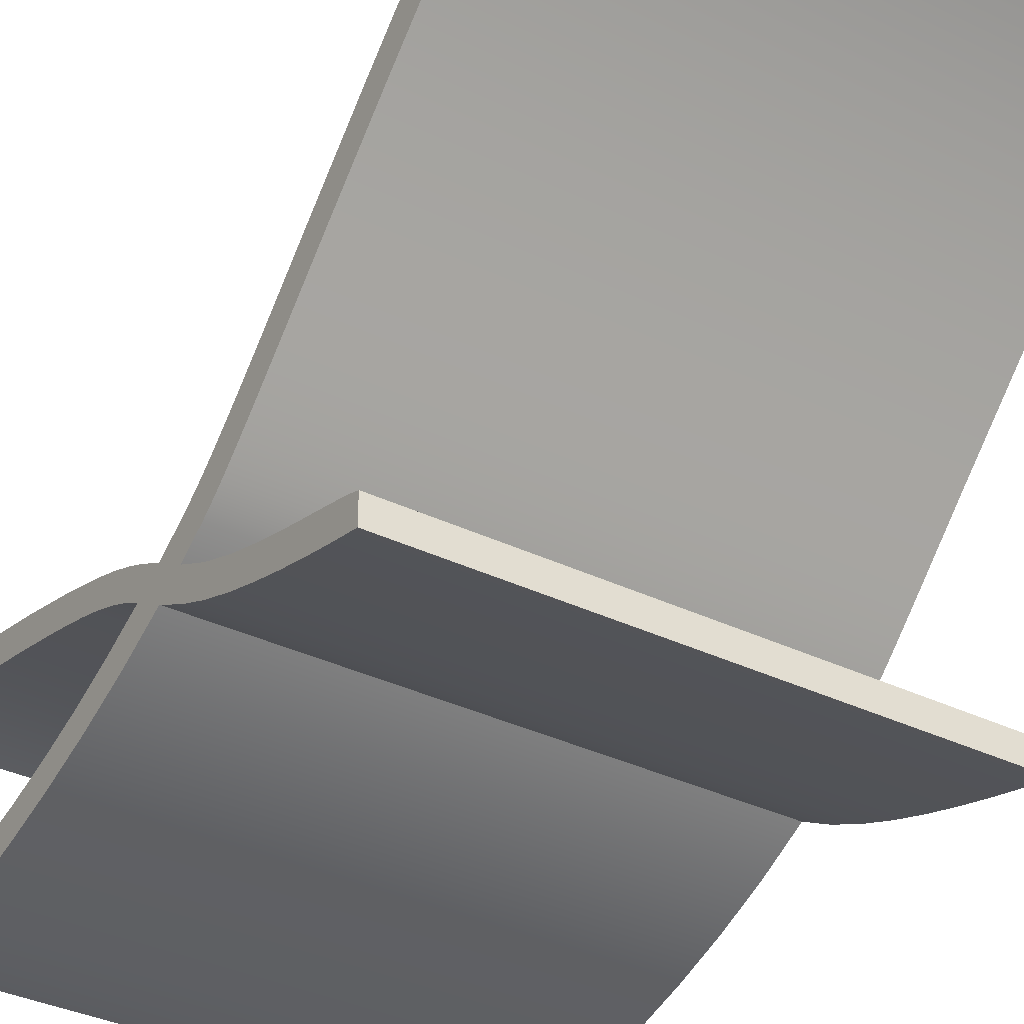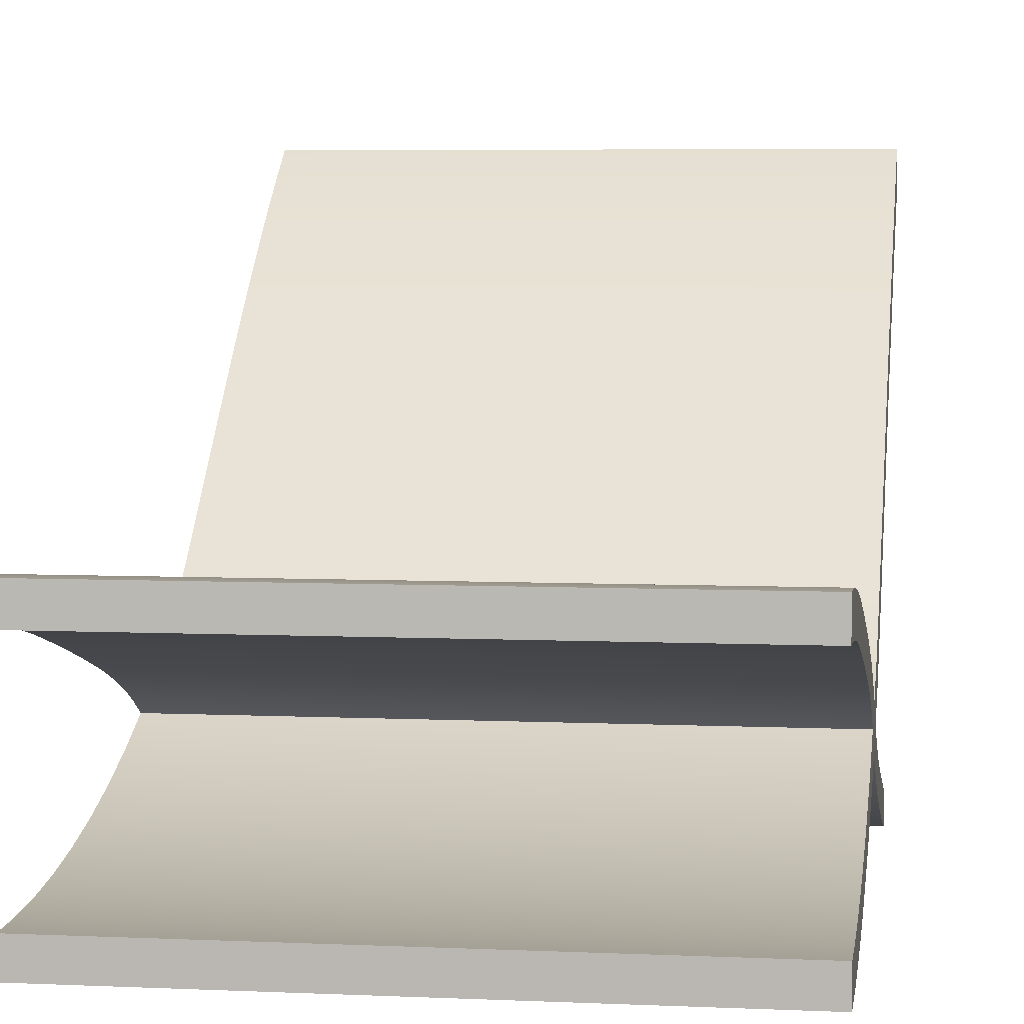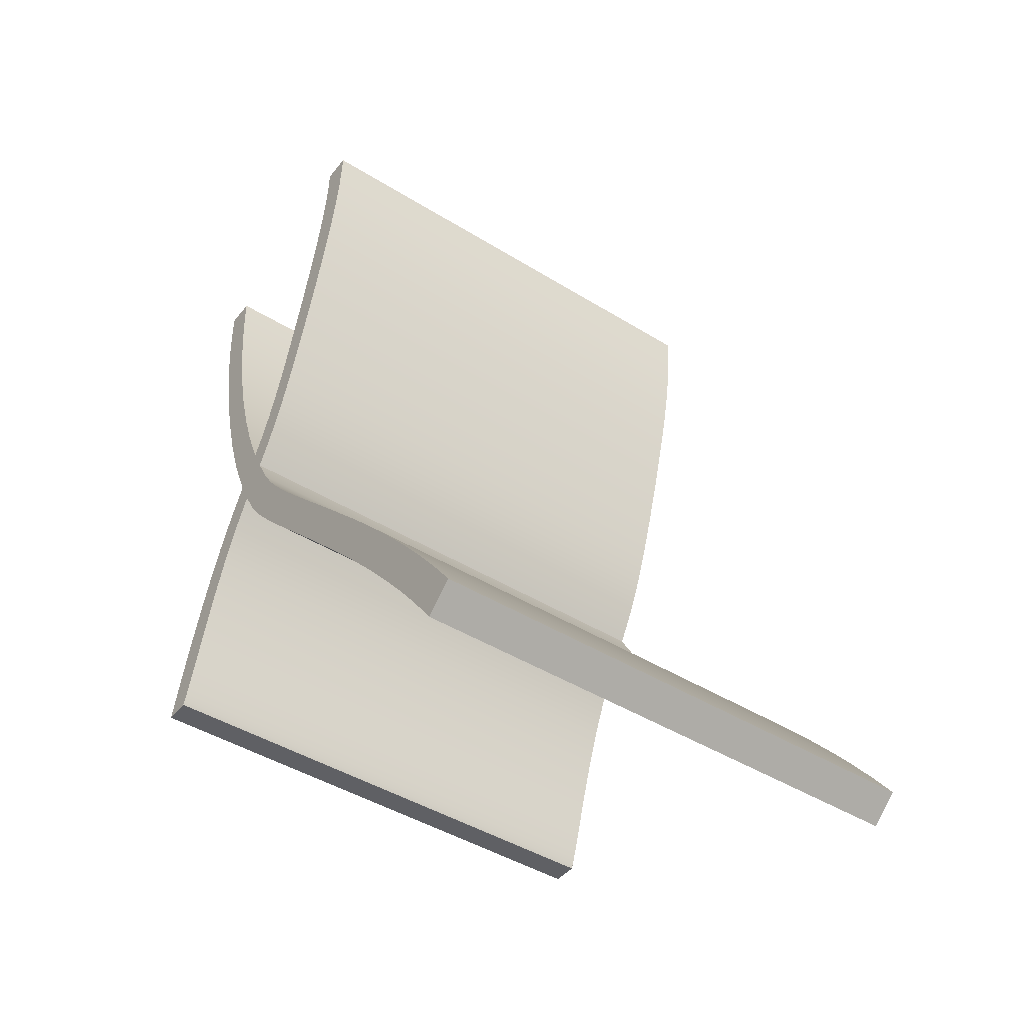
<metadata>
{"format":"obj","ext":"obj","renderer":"f3d","projection":"perspective","resolution":1024,"background":"white","views":[{"elev":-36.4,"azim":148.0,"up":"+Y"},{"elev":5.2,"azim":8.2,"up":"+Y"},{"elev":-44.5,"azim":144.2,"up":"+Z"}]}
</metadata>
<code>
v 0 -3.909 26.25
v 0 -3.963 24.74
v 0 -4.105 23.14
v 0 -4.335 21.44
v 0 -4.653 19.64
v 0 -5.055 17.76
v 0 -5.532 15.8
v 0 -6.646 11.77
v 0 -7.864 7.792
v 0 -8.487 5.893
v 0 -9.124 4.073
v 0 -9.794 2.333
v 0 -10.52 0.6665
v 0 -11.34 -0.9376
v 0 -12.25 -2.489
v -34 -12.25 -2.489
v -34 -11.34 -0.9376
v -34 -10.52 0.6665
v -34 -9.794 2.333
v -34 -9.124 4.073
v -34 -8.487 5.893
v -34 -7.864 7.792
v -34 -6.646 11.77
v -34 -5.532 15.8
v -34 -5.055 17.76
v -34 -4.653 19.64
v -34 -4.335 21.44
v -34 -4.105 23.14
v -34 -3.963 24.74
v -34 -3.909 26.25
v 0 -5.909 26.25
v 0 -3.909 26.25
v -34 -3.909 26.25
v -34 -5.909 26.25
v 0 -13.25 -0.6031
v 0 -12.44 0.7883
v 0 -11.74 2.222
v 0 -11.12 3.713
v 0 -10.56 5.28
v 0 -10.02 6.936
v 0 -9.487 8.685
v 0 -8.417 12.41
v 0 -7.413 16.23
v 0 -6.978 18.1
v 0 -6.61 19.9
v 0 -6.316 21.62
v 0 -6.101 23.26
v 0 -5.965 24.8
v 0 -5.909 26.25
v -34 -5.909 26.25
v -34 -5.965 24.8
v -34 -6.101 23.26
v -34 -6.316 21.62
v -34 -6.61 19.9
v -34 -6.978 18.1
v -34 -7.413 16.23
v -34 -8.417 12.41
v -34 -9.487 8.685
v -34 -10.02 6.936
v -34 -10.56 5.28
v -34 -11.12 3.713
v -34 -11.74 2.222
v -34 -12.44 0.7883
v -34 -13.25 -0.6031
v 0 -18.64 22.14
v 0 -18.54 19.56
v 0 -18.3 16.88
v 0 -17.91 14.11
v 0 -17.34 11.25
v 0 -16.59 8.306
v 0 -15.66 5.323
v 0 -14.55 2.341
v 0 -13.25 -0.6031
v -34 -13.25 -0.6031
v -34 -14.55 2.341
v -34 -15.66 5.323
v -34 -16.59 8.306
v -34 -17.34 11.25
v -34 -17.91 14.11
v -34 -18.3 16.88
v -34 -18.54 19.56
v -34 -18.64 22.14
v 0 -20.64 22.14
v 0 -18.64 22.14
v -34 -18.64 22.14
v -34 -20.64 22.14
v 0 -14.68 -2.902
v 0 -16.23 0.5148
v 0 -17.53 4.033
v 0 -18.59 7.539
v 0 -19.42 10.93
v 0 -19.75 12.55
v 0 -20.04 14.12
v 0 -20.26 15.62
v 0 -20.44 17.06
v 0 -20.57 18.44
v 0 -20.64 19.74
v 0 -20.67 20.98
v 0 -20.64 22.14
v -34 -20.64 22.14
v -34 -20.67 20.98
v -34 -20.64 19.74
v -34 -20.57 18.44
v -34 -20.44 17.06
v -34 -20.26 15.62
v -34 -20.04 14.12
v -34 -19.75 12.55
v -34 -19.42 10.93
v -34 -18.59 7.539
v -34 -17.53 4.033
v -34 -16.23 0.5148
v -34 -14.68 -2.902
v 0 -21.39 -20.36
v 0 -20.86 -18.39
v 0 -20.28 -16.33
v 0 -19.62 -14.18
v 0 -18.87 -11.94
v 0 -18.03 -9.65
v 0 -17.06 -7.343
v 0 -15.95 -5.079
v 0 -14.68 -2.902
v -34 -14.68 -2.902
v -34 -15.95 -5.079
v -34 -17.06 -7.343
v -34 -18.03 -9.65
v -34 -18.87 -11.94
v -34 -19.62 -14.18
v -34 -20.28 -16.33
v -34 -20.86 -18.39
v -34 -21.39 -20.36
v 0 -19.63 -20.36
v 0 -21.39 -20.36
v -34 -21.39 -20.36
v -34 -19.63 -20.36
v 0 -13.7 -4.753
v 0 -14.96 -7.044
v 0 -16.05 -9.536
v 0 -16.98 -12.09
v 0 -17.78 -14.54
v 0 -18.12 -15.66
v 0 -18.43 -16.69
v 0 -18.7 -17.62
v 0 -18.95 -18.42
v 0 -19.16 -19.09
v 0 -19.35 -19.64
v 0 -19.5 -20.06
v 0 -19.63 -20.36
v -34 -19.63 -20.36
v -34 -19.5 -20.06
v -34 -19.35 -19.64
v -34 -19.16 -19.09
v -34 -18.95 -18.42
v -34 -18.7 -17.62
v -34 -18.43 -16.69
v -34 -18.12 -15.66
v -34 -17.78 -14.54
v -34 -16.98 -12.09
v -34 -16.05 -9.536
v -34 -14.96 -7.044
v -34 -13.7 -4.753
v 0 11.71 -34.65
v 0 10.29 -32.68
v 0 8.707 -30.61
v 0 6.969 -28.45
v 0 5.077 -26.2
v 0 3.042 -23.87
v 0 0.8897 -21.48
v 0 -3.579 -16.69
v 0 -5.741 -14.42
v 0 -6.762 -13.34
v 0 -7.727 -12.32
v 0 -8.624 -11.36
v 0 -9.443 -10.47
v 0 -10.18 -9.651
v 0 -10.83 -8.91
v 0 -11.38 -8.243
v 0 -11.86 -7.646
v 0 -12.26 -7.109
v 0 -12.59 -6.618
v 0 -13.7 -4.753
v -34 -13.7 -4.753
v -34 -12.59 -6.618
v -34 -12.26 -7.109
v -34 -11.86 -7.646
v -34 -11.38 -8.243
v -34 -10.83 -8.91
v -34 -10.18 -9.651
v -34 -9.443 -10.47
v -34 -8.624 -11.36
v -34 -7.727 -12.32
v -34 -6.762 -13.34
v -34 -5.741 -14.42
v -34 -3.579 -16.69
v -34 0.8897 -21.48
v -34 3.042 -23.87
v -34 5.077 -26.2
v -34 6.969 -28.45
v -34 8.707 -30.61
v -34 10.29 -32.68
v -34 11.71 -34.65
v 0 13.55 -33.12
v 0 11.71 -34.65
v -34 11.71 -34.65
v -34 13.55 -33.12
v 0 -12.25 -2.489
v 0 -11.03 -4.667
v 0 -10.26 -5.807
v 0 -9.773 -6.443
v 0 -9.212 -7.139
v 0 -8.566 -7.9
v 0 -7.836 -8.728
v 0 -7.025 -9.623
v 0 -6.138 -10.58
v 0 -5.184 -11.6
v 0 -4.172 -12.67
v 0 -2.024 -14.93
v 0 2.449 -19.69
v 0 4.622 -22.09
v 0 6.688 -24.44
v 0 8.622 -26.72
v 0 10.41 -28.93
v 0 12.05 -31.07
v 0 13.55 -33.12
v -34 13.55 -33.12
v -34 12.05 -31.07
v -34 10.41 -28.93
v -34 8.622 -26.72
v -34 6.688 -24.44
v -34 4.622 -22.09
v -34 2.449 -19.69
v -34 -2.024 -14.93
v -34 -4.172 -12.67
v -34 -5.184 -11.6
v -34 -6.138 -10.58
v -34 -7.025 -9.623
v -34 -7.836 -8.728
v -34 -8.566 -7.9
v -34 -9.212 -7.139
v -34 -9.773 -6.443
v -34 -10.26 -5.807
v -34 -11.03 -4.667
v -34 -12.25 -2.489
v 0 13.55 -33.12
v 0 12.05 -31.07
v 0 10.41 -28.93
v 0 8.622 -26.72
v 0 6.688 -24.44
v 0 4.622 -22.09
v 0 2.449 -19.69
v 0 -2.024 -14.93
v 0 -4.172 -12.67
v 0 -5.184 -11.6
v 0 -6.138 -10.58
v 0 -7.025 -9.623
v 0 -7.836 -8.728
v 0 -8.566 -7.9
v 0 -9.212 -7.139
v 0 -9.773 -6.443
v 0 -10.26 -5.807
v 0 -11.03 -4.667
v 0 -12.25 -2.489
v 0 -11.34 -0.9376
v 0 -10.52 0.6665
v 0 -9.794 2.333
v 0 -9.124 4.073
v 0 -8.487 5.893
v 0 -7.864 7.792
v 0 -6.646 11.77
v 0 -5.532 15.8
v 0 -5.055 17.76
v 0 -4.653 19.64
v 0 -4.335 21.44
v 0 -4.105 23.14
v 0 -3.963 24.74
v 0 -3.909 26.25
v 0 -5.909 26.25
v 0 -5.965 24.8
v 0 -6.101 23.26
v 0 -6.316 21.62
v 0 -6.61 19.9
v 0 -6.978 18.1
v 0 -7.413 16.23
v 0 -8.417 12.41
v 0 -9.487 8.685
v 0 -10.02 6.936
v 0 -10.56 5.28
v 0 -11.12 3.713
v 0 -11.74 2.222
v 0 -12.44 0.7883
v 0 -13.25 -0.6031
v 0 -14.55 2.341
v 0 -15.66 5.323
v 0 -16.59 8.306
v 0 -17.34 11.25
v 0 -17.91 14.11
v 0 -18.3 16.88
v 0 -18.54 19.56
v 0 -18.64 22.14
v 0 -20.64 22.14
v 0 -20.67 20.98
v 0 -20.64 19.74
v 0 -20.57 18.44
v 0 -20.44 17.06
v 0 -20.26 15.62
v 0 -20.04 14.12
v 0 -19.75 12.55
v 0 -19.42 10.93
v 0 -18.59 7.539
v 0 -17.53 4.033
v 0 -16.23 0.5148
v 0 -14.68 -2.902
v 0 -15.95 -5.079
v 0 -17.06 -7.343
v 0 -18.03 -9.65
v 0 -18.87 -11.94
v 0 -19.62 -14.18
v 0 -20.28 -16.33
v 0 -20.86 -18.39
v 0 -21.39 -20.36
v 0 -19.63 -20.36
v 0 -19.5 -20.06
v 0 -19.35 -19.64
v 0 -19.16 -19.09
v 0 -18.95 -18.42
v 0 -18.7 -17.62
v 0 -18.43 -16.69
v 0 -18.12 -15.66
v 0 -17.78 -14.54
v 0 -16.98 -12.09
v 0 -16.05 -9.536
v 0 -14.96 -7.044
v 0 -13.7 -4.753
v 0 -12.59 -6.618
v 0 -12.26 -7.109
v 0 -11.86 -7.646
v 0 -11.38 -8.243
v 0 -10.83 -8.91
v 0 -10.18 -9.651
v 0 -9.443 -10.47
v 0 -8.624 -11.36
v 0 -7.727 -12.32
v 0 -6.762 -13.34
v 0 -5.741 -14.42
v 0 -3.579 -16.69
v 0 0.8897 -21.48
v 0 3.042 -23.87
v 0 5.077 -26.2
v 0 6.969 -28.45
v 0 8.707 -30.61
v 0 10.29 -32.68
v 0 11.71 -34.65
v -34 -12.25 -2.489
v -34 -11.03 -4.667
v -34 -10.26 -5.807
v -34 -9.773 -6.443
v -34 -9.212 -7.139
v -34 -8.566 -7.9
v -34 -7.836 -8.728
v -34 -7.025 -9.623
v -34 -6.138 -10.58
v -34 -5.184 -11.6
v -34 -4.172 -12.67
v -34 -2.024 -14.93
v -34 2.449 -19.69
v -34 4.622 -22.09
v -34 6.688 -24.44
v -34 8.622 -26.72
v -34 10.41 -28.93
v -34 12.05 -31.07
v -34 13.55 -33.12
v -34 11.71 -34.65
v -34 10.29 -32.68
v -34 8.707 -30.61
v -34 6.969 -28.45
v -34 5.077 -26.2
v -34 3.042 -23.87
v -34 0.8897 -21.48
v -34 -3.579 -16.69
v -34 -5.741 -14.42
v -34 -6.762 -13.34
v -34 -7.727 -12.32
v -34 -8.624 -11.36
v -34 -9.443 -10.47
v -34 -10.18 -9.651
v -34 -10.83 -8.91
v -34 -11.38 -8.243
v -34 -11.86 -7.646
v -34 -12.26 -7.109
v -34 -12.59 -6.618
v -34 -13.7 -4.753
v -34 -14.96 -7.044
v -34 -16.05 -9.536
v -34 -16.98 -12.09
v -34 -17.78 -14.54
v -34 -18.12 -15.66
v -34 -18.43 -16.69
v -34 -18.7 -17.62
v -34 -18.95 -18.42
v -34 -19.16 -19.09
v -34 -19.35 -19.64
v -34 -19.5 -20.06
v -34 -19.63 -20.36
v -34 -21.39 -20.36
v -34 -20.86 -18.39
v -34 -20.28 -16.33
v -34 -19.62 -14.18
v -34 -18.87 -11.94
v -34 -18.03 -9.65
v -34 -17.06 -7.343
v -34 -15.95 -5.079
v -34 -14.68 -2.902
v -34 -16.23 0.5148
v -34 -17.53 4.033
v -34 -18.59 7.539
v -34 -19.42 10.93
v -34 -19.75 12.55
v -34 -20.04 14.12
v -34 -20.26 15.62
v -34 -20.44 17.06
v -34 -20.57 18.44
v -34 -20.64 19.74
v -34 -20.67 20.98
v -34 -20.64 22.14
v -34 -18.64 22.14
v -34 -18.54 19.56
v -34 -18.3 16.88
v -34 -17.91 14.11
v -34 -17.34 11.25
v -34 -16.59 8.306
v -34 -15.66 5.323
v -34 -14.55 2.341
v -34 -13.25 -0.6031
v -34 -12.44 0.7883
v -34 -11.74 2.222
v -34 -11.12 3.713
v -34 -10.56 5.28
v -34 -10.02 6.936
v -34 -9.487 8.685
v -34 -8.417 12.41
v -34 -7.413 16.23
v -34 -6.978 18.1
v -34 -6.61 19.9
v -34 -6.316 21.62
v -34 -6.101 23.26
v -34 -5.965 24.8
v -34 -5.909 26.25
v -34 -3.909 26.25
v -34 -3.963 24.74
v -34 -4.105 23.14
v -34 -4.335 21.44
v -34 -4.653 19.64
v -34 -5.055 17.76
v -34 -5.532 15.8
v -34 -6.646 11.77
v -34 -7.864 7.792
v -34 -8.487 5.893
v -34 -9.124 4.073
v -34 -9.794 2.333
v -34 -10.52 0.6665
v -34 -11.34 -0.9376
g bbc346ee-e314-11ea-be49-54bf646e7e1f
f 1 2 30
f 30 2 29
f 29 2 3
f 29 3 28
f 28 3 4
f 28 4 27
f 27 4 5
f 27 5 26
f 26 5 6
f 26 6 25
f 25 6 7
f 25 7 24
f 24 7 8
f 24 8 23
f 23 8 9
f 23 9 22
f 22 9 10
f 22 10 21
f 21 10 11
f 21 11 20
f 20 11 12
f 20 12 19
f 19 12 13
f 19 13 18
f 18 13 14
f 18 14 17
f 17 14 15
f 17 15 16
g bbc3952c-e314-11ea-95b8-54bf646e7e1f
f 31 32 34
f 34 32 33
g bbc3e34c-e314-11ea-9c5b-54bf646e7e1f
f 35 36 64
f 64 36 63
f 63 36 37
f 63 37 62
f 62 37 38
f 62 38 61
f 61 38 39
f 61 39 60
f 60 39 40
f 60 40 59
f 59 40 41
f 59 41 58
f 58 41 42
f 58 42 57
f 57 42 43
f 57 43 56
f 56 43 44
f 56 44 55
f 55 44 45
f 55 45 54
f 54 45 46
f 54 46 53
f 53 46 47
f 53 47 52
f 52 47 48
f 52 48 51
f 51 48 49
f 51 49 50
g bbc43164-e314-11ea-977f-54bf646e7e1f
f 65 66 82
f 82 66 81
f 81 66 67
f 81 67 80
f 80 67 68
f 80 68 79
f 79 68 69
f 79 69 78
f 78 69 70
f 78 70 77
f 77 70 71
f 77 71 76
f 76 71 72
f 76 72 75
f 75 72 73
f 75 73 74
g bbc4a694-e314-11ea-8f88-54bf646e7e1f
f 83 84 86
f 86 84 85
g bbc4f4b6-e314-11ea-aa41-54bf646e7e1f
f 87 88 112
f 112 88 111
f 111 88 89
f 111 89 110
f 110 89 90
f 110 90 109
f 109 90 91
f 109 91 108
f 108 91 92
f 108 92 107
f 107 92 93
f 107 93 106
f 106 93 94
f 106 94 105
f 105 94 95
f 105 95 104
f 104 95 96
f 104 96 103
f 103 96 97
f 103 97 102
f 102 97 98
f 102 98 101
f 101 98 99
f 101 99 100
g bbc569e2-e314-11ea-93d4-54bf646e7e1f
f 113 114 130
f 130 114 129
f 129 114 115
f 129 115 128
f 128 115 116
f 128 116 127
f 127 116 117
f 127 117 126
f 126 117 118
f 126 118 125
f 125 118 119
f 125 119 124
f 124 119 120
f 124 120 123
f 123 120 121
f 123 121 122
g bbc5df22-e314-11ea-9ae5-54bf646e7e1f
f 131 132 134
f 134 132 133
g bbc62d2e-e314-11ea-bef4-54bf646e7e1f
f 135 136 160
f 160 136 159
f 159 136 137
f 159 137 158
f 158 137 138
f 158 138 157
f 157 138 139
f 157 139 156
f 156 139 140
f 156 140 155
f 155 140 141
f 155 141 154
f 154 141 142
f 154 142 153
f 153 142 143
f 153 143 152
f 152 143 144
f 152 144 151
f 151 144 145
f 151 145 150
f 150 145 146
f 150 146 149
f 149 146 147
f 149 147 148
g bbc6c998-e314-11ea-9ca0-54bf646e7e1f
f 161 162 200
f 200 162 199
f 199 162 163
f 199 163 198
f 198 163 164
f 198 164 197
f 197 164 165
f 197 165 196
f 196 165 166
f 196 166 195
f 195 166 167
f 195 167 194
f 194 167 168
f 194 168 193
f 193 168 169
f 193 169 192
f 192 169 170
f 192 170 191
f 191 170 171
f 191 171 190
f 190 171 172
f 190 172 189
f 189 172 173
f 189 173 188
f 188 173 174
f 188 174 187
f 187 174 175
f 187 175 186
f 186 175 176
f 186 176 185
f 185 176 177
f 185 177 184
f 184 177 178
f 184 178 183
f 183 178 179
f 183 179 182
f 182 179 180
f 182 180 181
g bbc73e9c-e314-11ea-8278-54bf646e7e1f
f 201 202 204
f 204 202 203
g bbc7b3ba-e314-11ea-bf7a-54bf646e7e1f
f 205 206 242
f 242 206 241
f 241 206 207
f 241 207 240
f 240 207 208
f 240 208 239
f 239 208 209
f 239 209 238
f 238 209 210
f 238 210 237
f 237 210 211
f 237 211 236
f 236 211 212
f 236 212 235
f 235 212 213
f 235 213 234
f 234 213 214
f 234 214 233
f 233 214 215
f 233 215 232
f 232 215 216
f 232 216 231
f 231 216 217
f 231 217 230
f 230 217 218
f 230 218 229
f 229 218 219
f 229 219 228
f 228 219 220
f 228 220 227
f 227 220 221
f 227 221 226
f 226 221 222
f 226 222 225
f 225 222 223
f 225 223 224
g bbc801d2-e314-11ea-b796-54bf646e7e1f
f 243 244 351
f 351 244 350
f 350 244 245
f 350 245 349
f 349 245 246
f 349 246 348
f 348 246 247
f 348 247 347
f 347 247 248
f 347 248 346
f 346 248 249
f 346 249 345
f 345 249 250
f 345 250 344
f 344 250 251
f 344 251 343
f 343 251 252
f 343 252 342
f 342 252 253
f 342 253 341
f 341 253 254
f 341 254 340
f 340 254 255
f 340 255 339
f 339 255 256
f 339 256 338
f 338 256 257
f 338 257 258
f 338 258 337
f 337 258 259
f 337 259 336
f 336 259 335
f 335 259 260
f 335 260 334
f 334 260 333
f 333 260 261
f 333 261 332
f 332 261 290
f 332 290 311
f 311 290 291
f 311 291 310
f 310 291 292
f 310 292 309
f 309 292 293
f 309 293 308
f 308 293 294
f 308 294 307
f 307 294 295
f 307 295 306
f 306 295 305
f 305 295 296
f 305 296 304
f 304 296 303
f 303 296 297
f 303 297 302
f 302 297 301
f 301 297 300
f 300 297 298
f 300 298 299
f 290 261 289
f 289 261 262
f 289 262 288
f 288 262 263
f 288 263 287
f 287 263 264
f 287 264 286
f 286 264 265
f 286 265 285
f 285 265 266
f 285 266 284
f 284 266 267
f 284 267 283
f 283 267 268
f 283 268 282
f 282 268 269
f 282 269 281
f 281 269 270
f 281 270 280
f 280 270 271
f 280 271 279
f 279 271 272
f 279 272 278
f 278 272 273
f 278 273 277
f 277 273 274
f 277 274 276
f 276 274 275
f 311 312 332
f 332 312 331
f 331 312 313
f 331 313 330
f 330 313 314
f 330 314 329
f 329 314 315
f 329 315 328
f 328 315 316
f 328 316 327
f 327 316 326
f 326 316 317
f 326 317 325
f 325 317 324
f 324 317 323
f 323 317 318
f 323 318 322
f 322 318 321
f 321 318 320
f 320 318 319
g bbc8c528-e314-11ea-b229-54bf646e7e1f
f 353 389 352
f 352 389 390
f 352 390 432
f 432 390 411
f 432 411 431
f 431 411 412
f 431 412 430
f 430 412 413
f 430 413 429
f 429 413 414
f 429 414 428
f 428 414 415
f 428 415 427
f 427 415 416
f 427 416 417
f 354 387 353
f 353 387 388
f 353 388 389
f 355 385 354
f 354 385 386
f 354 386 387
f 385 355 384
f 384 355 356
f 384 356 357
f 384 357 383
f 383 357 358
f 383 358 382
f 382 358 359
f 382 359 381
f 381 359 360
f 381 360 380
f 380 360 361
f 380 361 379
f 379 361 362
f 379 362 378
f 378 362 363
f 378 363 377
f 377 363 364
f 377 364 376
f 376 364 365
f 376 365 375
f 375 365 366
f 375 366 374
f 374 366 367
f 374 367 373
f 373 367 368
f 373 368 372
f 372 368 369
f 372 369 371
f 371 369 370
f 411 390 410
f 410 390 391
f 410 391 409
f 409 391 392
f 409 392 408
f 408 392 393
f 408 393 407
f 407 393 394
f 407 394 406
f 406 394 395
f 406 395 396
f 406 396 405
f 405 396 397
f 405 397 398
f 398 399 405
f 405 399 404
f 404 399 400
f 404 400 401
f 401 402 404
f 404 402 403
f 427 417 426
f 426 417 418
f 426 418 419
f 426 419 425
f 425 419 420
f 425 420 421
f 421 422 425
f 425 422 424
f 424 422 423
f 432 433 352
f 352 433 460
f 460 433 434
f 460 434 459
f 459 434 435
f 459 435 458
f 458 435 436
f 458 436 457
f 457 436 437
f 457 437 456
f 456 437 438
f 456 438 455
f 455 438 439
f 455 439 454
f 454 439 440
f 454 440 453
f 453 440 441
f 453 441 452
f 452 441 442
f 452 442 451
f 451 442 443
f 451 443 450
f 450 443 444
f 450 444 449
f 449 444 445
f 449 445 448
f 448 445 446
f 448 446 447

</code>
